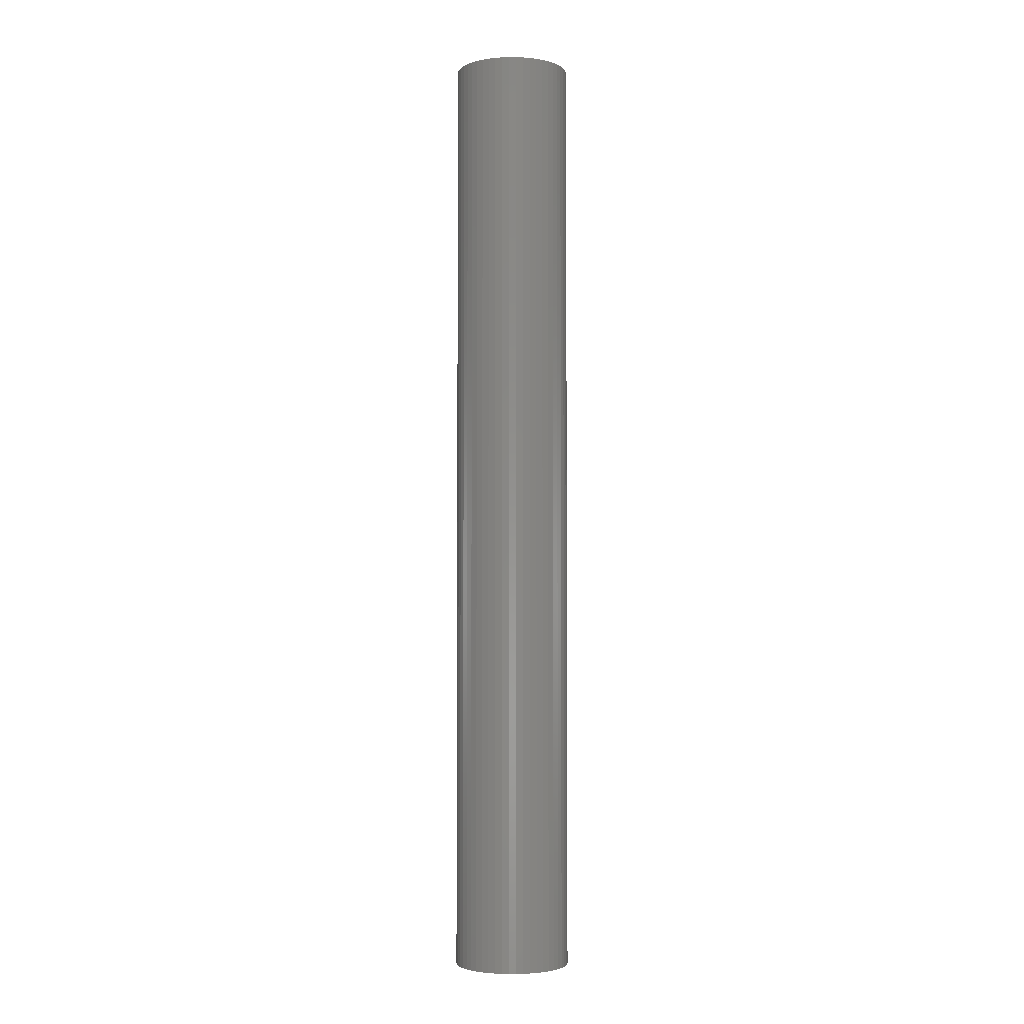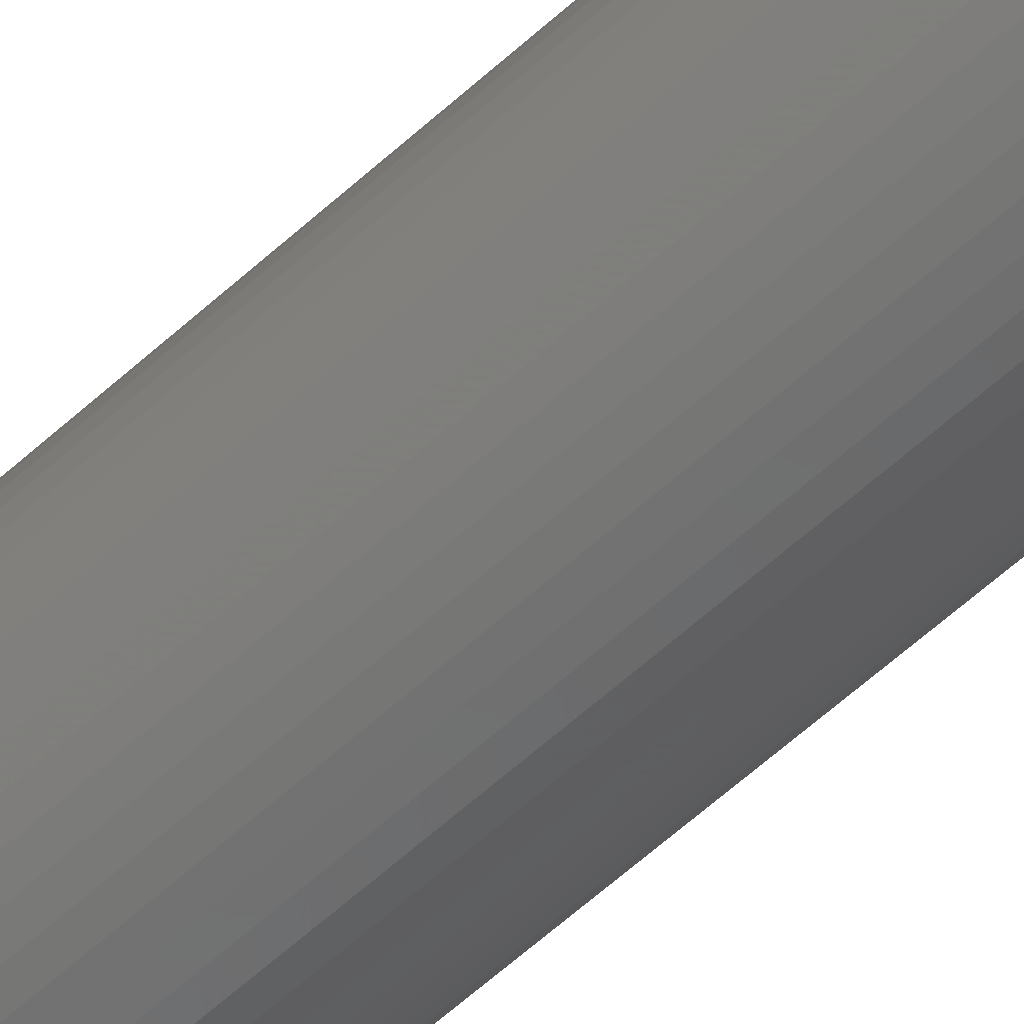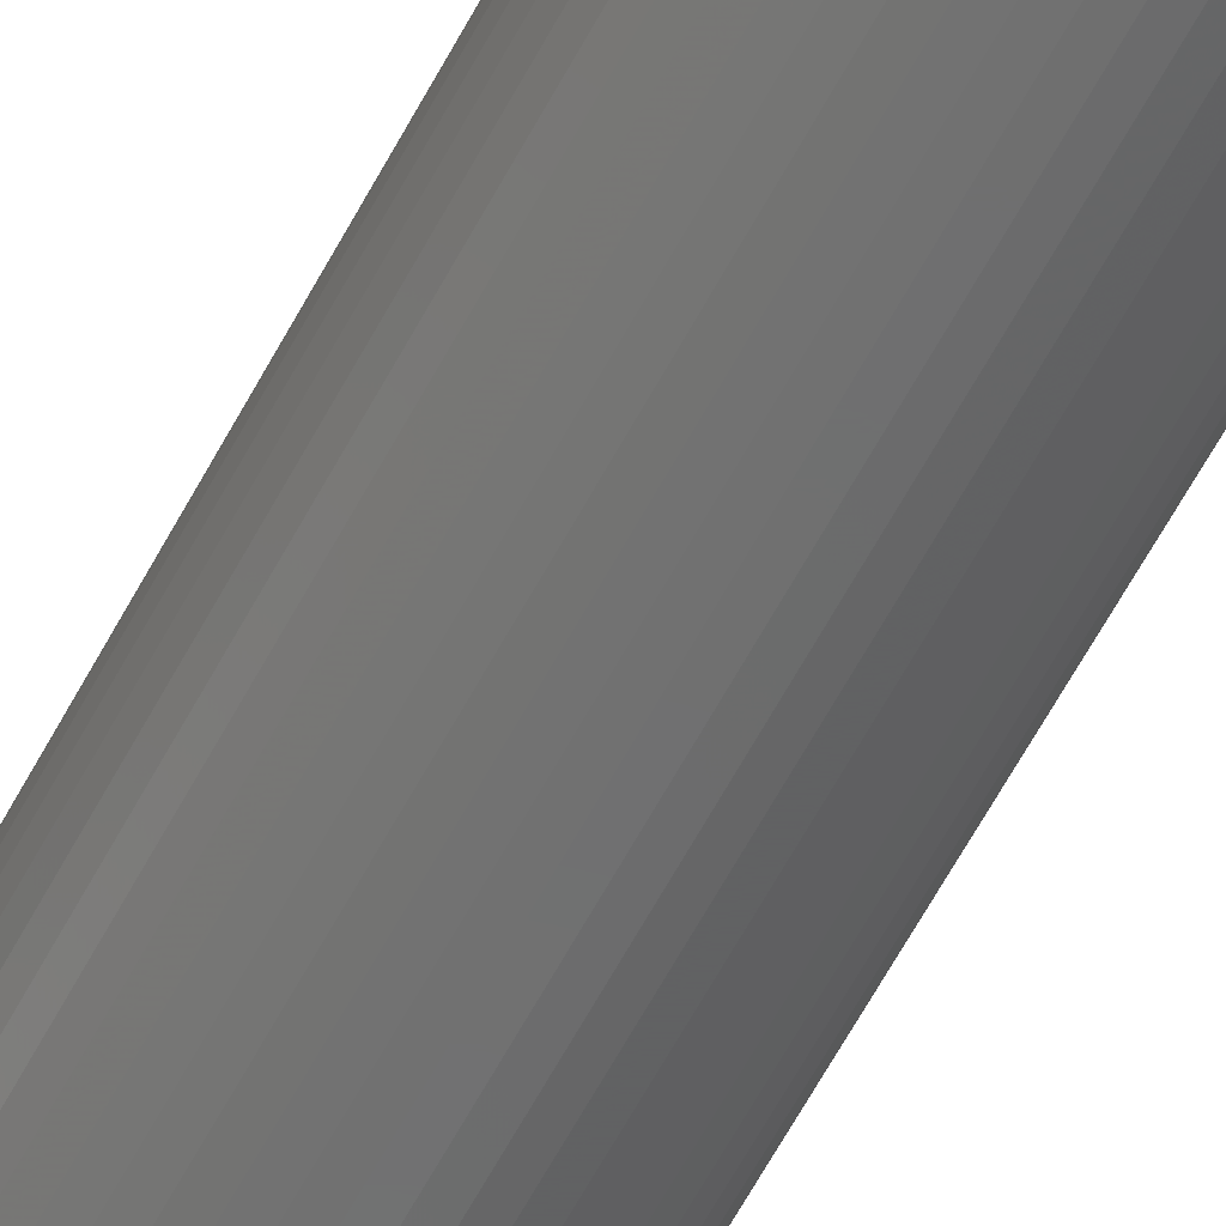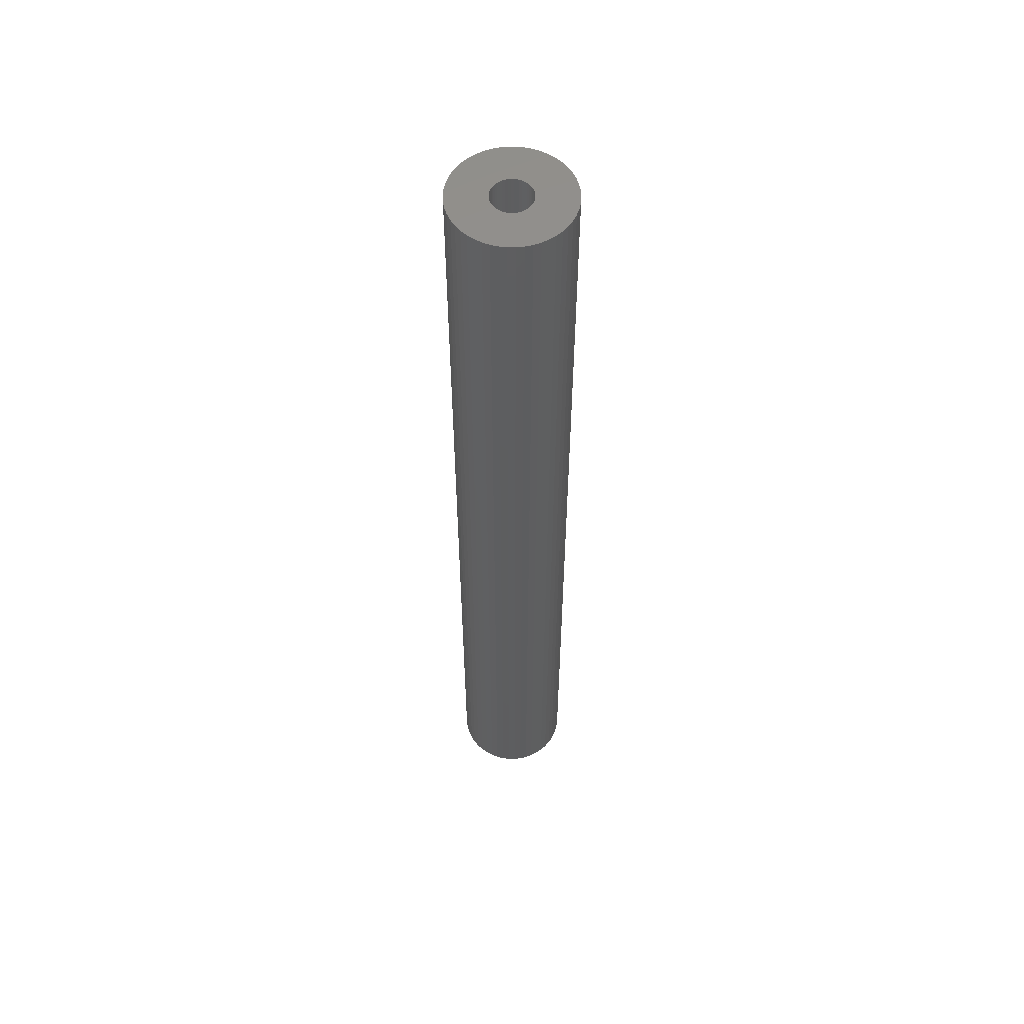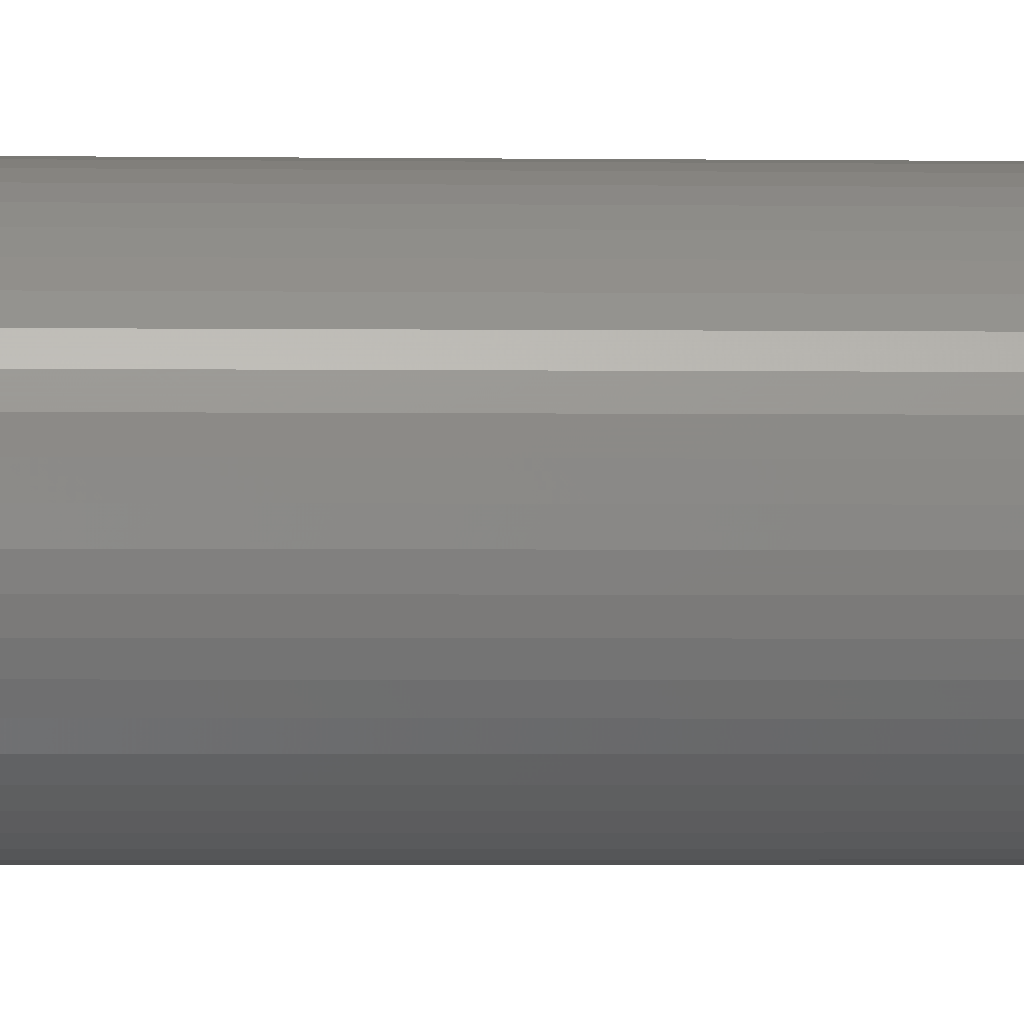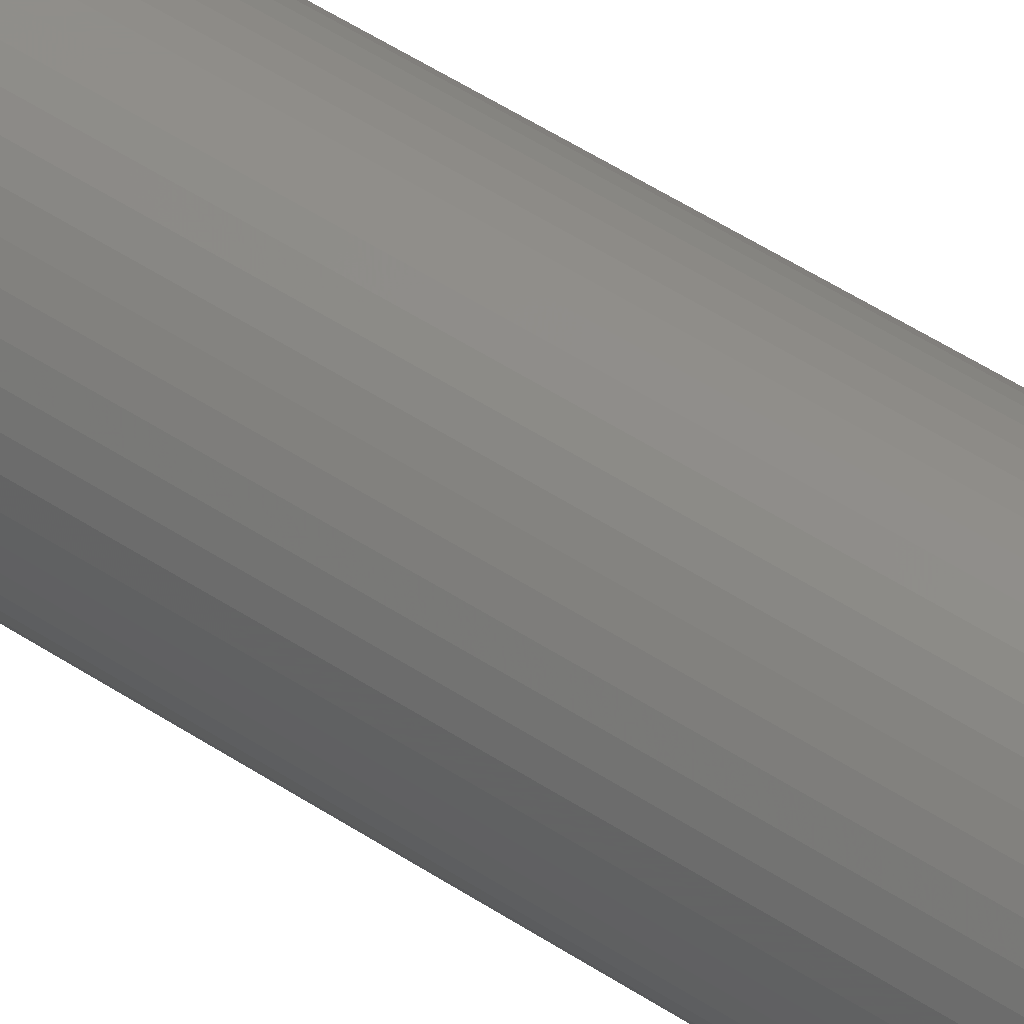
<metadata>
{"format":"stl","ext":"stl","renderer":"f3d","projection":"perspective","resolution":1024,"background":"white","views":[{"elev":-3.2,"azim":-158.9,"up":"+Z"},{"elev":-60.1,"azim":133.1,"up":"+Y"},{"elev":-60.6,"azim":152.3,"up":"+Y"},{"elev":55.9,"azim":0.4,"up":"+Z"},{"elev":-1.3,"azim":84.8,"up":"+Y"},{"elev":45.2,"azim":-51.7,"up":"+Y"}]}
</metadata>
<code>
# stl→obj: 200 verts, 400 faces
v 4 0 32.5
v 3.968 0.5013 -32.5
v 3.968 0.5013 32.5
v 4 0 -32.5
v -4 0 -32.5
v -3.968 0.5013 32.5
v -3.968 0.5013 -32.5
v -4 0 32.5
v 0.2512 3.992 -32.5
v -0.2512 3.992 32.5
v 0.2512 3.992 32.5
v -0.2512 3.992 -32.5
v -0.2512 -3.992 -32.5
v 0.2512 -3.992 32.5
v -0.2512 -3.992 32.5
v 0.2512 -3.992 -32.5
v 2.916 2.738 -32.5
v 2.55 3.082 32.5
v 2.916 2.738 32.5
v 2.55 3.082 -32.5
v -2.55 3.082 -32.5
v -2.916 2.738 32.5
v -2.55 3.082 32.5
v -2.916 2.738 -32.5
v -1.236 3.804 -32.5
v -1.703 3.619 32.5
v -1.236 3.804 32.5
v -1.703 3.619 -32.5
v 3.719 1.472 32.5
v 3.505 1.927 -32.5
v 3.505 1.927 32.5
v 3.719 1.472 -32.5
v 3.236 2.351 -32.5
v 3.236 2.351 32.5
v 1.703 3.619 -32.5
v 1.236 3.804 32.5
v 1.703 3.619 32.5
v 1.236 3.804 -32.5
v 0.7495 3.929 32.5
v 0.7495 3.929 -32.5
v 2.143 3.377 32.5
v 2.143 3.377 -32.5
v -3.505 1.927 -32.5
v -3.236 2.351 32.5
v -3.236 2.351 -32.5
v -3.505 1.927 32.5
v -3.874 0.9948 -32.5
v -3.719 1.472 32.5
v -3.719 1.472 -32.5
v -3.874 0.9948 32.5
v -2.143 3.377 32.5
v -2.143 3.377 -32.5
v -0.7495 3.929 -32.5
v -0.7495 3.929 32.5
v 0.7495 -3.929 32.5
v 0.7495 -3.929 -32.5
v 3.874 0.9948 32.5
v 3.874 0.9948 -32.5
v 1.35 0 32.5
v 1.339 0.1692 32.5
v 3.968 -0.5013 32.5
v 1.308 0.3357 32.5
v 1.339 -0.1692 32.5
v 1.255 0.497 32.5
v 3.874 -0.9948 32.5
v 1.183 0.6504 32.5
v 1.308 -0.3357 32.5
v 1.092 0.7935 32.5
v 3.719 -1.472 32.5
v 0.9841 0.9241 32.5
v 1.255 -0.497 32.5
v 0.8605 1.04 32.5
v 3.505 -1.927 32.5
v 0.7234 1.14 32.5
v 1.183 -0.6504 32.5
v 3.236 -2.351 32.5
v 0.5748 1.222 32.5
v 0.4172 1.284 32.5
v 0.253 1.326 32.5
v 0.08477 1.347 32.5
v -0.08477 1.347 32.5
v -0.253 1.326 32.5
v -0.4172 1.284 32.5
v -0.5748 1.222 32.5
v -0.7234 1.14 32.5
v -0.8605 1.04 32.5
v -0.9841 0.9241 32.5
v -1.092 0.7935 32.5
v -1.183 0.6504 32.5
v 1.092 -0.7935 32.5
v 2.916 -2.738 32.5
v 0.9841 -0.9241 32.5
v 2.55 -3.082 32.5
v 0.8605 -1.04 32.5
v 2.143 -3.377 32.5
v 0.7234 -1.14 32.5
v 1.703 -3.619 32.5
v 0.5748 -1.222 32.5
v 1.236 -3.804 32.5
v 0.4172 -1.284 32.5
v 0.253 -1.326 32.5
v 0.08477 -1.347 32.5
v -0.08477 -1.347 32.5
v -0.253 -1.326 32.5
v -0.7495 -3.929 32.5
v -0.4172 -1.284 32.5
v -1.236 -3.804 32.5
v -0.5748 -1.222 32.5
v -1.703 -3.619 32.5
v -0.7234 -1.14 32.5
v -2.143 -3.377 32.5
v -0.8605 -1.04 32.5
v -2.55 -3.082 32.5
v -0.9841 -0.9241 32.5
v -2.916 -2.738 32.5
v -1.092 -0.7935 32.5
v -3.236 -2.351 32.5
v -1.183 -0.6504 32.5
v -3.505 -1.927 32.5
v -1.255 -0.497 32.5
v -3.719 -1.472 32.5
v -1.308 -0.3357 32.5
v -3.874 -0.9948 32.5
v -1.339 -0.1692 32.5
v -3.968 -0.5013 32.5
v -1.35 0 32.5
v -1.255 0.497 32.5
v -1.308 0.3357 32.5
v -1.339 0.1692 32.5
v 3.236 -2.351 -32.5
v 2.916 -2.738 -32.5
v 3.874 -0.9948 -32.5
v 3.719 -1.472 -32.5
v 3.968 -0.5013 -32.5
v -1.703 -3.619 -32.5
v -1.236 -3.804 -32.5
v 1.35 0 -32.5
v 1.339 -0.1692 -32.5
v 1.308 -0.3357 -32.5
v 1.339 0.1692 -32.5
v 1.255 -0.497 -32.5
v 3.505 -1.927 -32.5
v 1.183 -0.6504 -32.5
v 1.308 0.3357 -32.5
v 1.092 -0.7935 -32.5
v 0.9841 -0.9241 -32.5
v 2.55 -3.082 -32.5
v 1.255 0.497 -32.5
v 0.8605 -1.04 -32.5
v 2.143 -3.377 -32.5
v 0.7234 -1.14 -32.5
v 1.703 -3.619 -32.5
v 1.183 0.6504 -32.5
v 0.5748 -1.222 -32.5
v 1.236 -3.804 -32.5
v 0.4172 -1.284 -32.5
v 0.253 -1.326 -32.5
v 0.08477 -1.347 -32.5
v -0.08477 -1.347 -32.5
v -0.253 -1.326 -32.5
v -0.7495 -3.929 -32.5
v -0.4172 -1.284 -32.5
v -0.5748 -1.222 -32.5
v -0.7234 -1.14 -32.5
v -2.143 -3.377 -32.5
v -0.8605 -1.04 -32.5
v -2.55 -3.082 -32.5
v -0.9841 -0.9241 -32.5
v -2.916 -2.738 -32.5
v -1.092 -0.7935 -32.5
v -3.236 -2.351 -32.5
v -1.183 -0.6504 -32.5
v 1.092 0.7935 -32.5
v 0.9841 0.9241 -32.5
v 0.8605 1.04 -32.5
v 0.7234 1.14 -32.5
v 0.5748 1.222 -32.5
v 0.4172 1.284 -32.5
v 0.253 1.326 -32.5
v 0.08477 1.347 -32.5
v -0.08477 1.347 -32.5
v -0.253 1.326 -32.5
v -0.4172 1.284 -32.5
v -0.5748 1.222 -32.5
v -0.7234 1.14 -32.5
v -0.8605 1.04 -32.5
v -0.9841 0.9241 -32.5
v -1.092 0.7935 -32.5
v -1.183 0.6504 -32.5
v -1.255 0.497 -32.5
v -1.308 0.3357 -32.5
v -1.339 0.1692 -32.5
v -1.35 0 -32.5
v -3.505 -1.927 -32.5
v -1.255 -0.497 -32.5
v -3.719 -1.472 -32.5
v -1.308 -0.3357 -32.5
v -3.874 -0.9948 -32.5
v -1.339 -0.1692 -32.5
v -3.968 -0.5013 -32.5
f 1 2 3
f 2 1 4
f 5 6 7
f 6 5 8
f 9 10 11
f 10 9 12
f 13 14 15
f 14 13 16
f 17 18 19
f 18 17 20
f 21 22 23
f 22 21 24
f 25 26 27
f 26 25 28
f 29 30 31
f 30 29 32
f 31 33 34
f 33 31 30
f 35 36 37
f 36 35 38
f 38 39 36
f 39 38 40
f 20 41 18
f 41 20 42
f 43 44 45
f 44 43 46
f 45 22 24
f 22 45 44
f 47 48 49
f 48 47 50
f 28 51 26
f 51 28 52
f 53 27 54
f 27 53 25
f 16 55 14
f 55 16 56
f 57 32 29
f 32 57 58
f 3 58 57
f 58 3 2
f 34 17 19
f 17 34 33
f 40 11 39
f 11 40 9
f 49 46 43
f 46 49 48
f 7 50 47
f 50 7 6
f 59 1 3
f 60 3 57
f 1 59 61
f 62 57 29
f 63 61 59
f 64 29 31
f 61 63 65
f 66 31 34
f 67 65 63
f 68 34 19
f 65 67 69
f 70 19 18
f 71 69 67
f 72 18 41
f 69 71 73
f 74 41 37
f 75 73 71
f 73 75 76
f 3 60 59
f 57 62 60
f 29 64 62
f 77 37 36
f 31 66 64
f 34 68 66
f 19 70 68
f 18 72 70
f 78 36 39
f 41 74 72
f 37 77 74
f 36 78 77
f 39 79 78
f 11 79 39
f 11 80 79
f 11 81 80
f 10 81 11
f 10 82 81
f 54 82 10
f 82 54 83
f 27 83 54
f 83 27 84
f 26 84 27
f 84 26 85
f 51 85 26
f 85 51 86
f 23 86 51
f 86 23 87
f 22 87 23
f 87 22 88
f 44 88 22
f 88 44 89
f 90 76 75
f 76 90 91
f 92 91 90
f 91 92 93
f 94 93 92
f 93 94 95
f 96 95 94
f 95 96 97
f 98 97 96
f 97 98 99
f 100 99 98
f 99 100 55
f 101 55 100
f 101 14 55
f 102 14 101
f 103 14 102
f 103 15 14
f 104 15 103
f 105 104 106
f 107 106 108
f 109 108 110
f 104 105 15
f 111 110 112
f 113 112 114
f 115 114 116
f 117 116 118
f 106 107 105
f 119 118 120
f 121 120 122
f 123 122 124
f 125 124 126
f 46 89 44
f 108 109 107
f 89 46 127
f 110 111 109
f 48 127 46
f 112 113 111
f 127 48 128
f 114 115 113
f 50 128 48
f 116 117 115
f 128 50 129
f 118 119 117
f 6 129 50
f 120 121 119
f 129 6 126
f 122 123 121
f 8 126 6
f 124 125 123
f 126 8 125
f 12 54 10
f 54 12 53
f 91 130 76
f 130 91 131
f 69 132 65
f 132 69 133
f 65 134 61
f 134 65 132
f 135 107 109
f 107 135 136
f 137 4 134
f 138 134 132
f 4 137 2
f 139 132 133
f 140 2 137
f 141 133 142
f 2 140 58
f 143 142 130
f 144 58 140
f 145 130 131
f 58 144 32
f 146 131 147
f 148 32 144
f 149 147 150
f 32 148 30
f 151 150 152
f 153 30 148
f 30 153 33
f 134 138 137
f 132 139 138
f 133 141 139
f 154 152 155
f 142 143 141
f 130 145 143
f 131 146 145
f 147 149 146
f 156 155 56
f 150 151 149
f 152 154 151
f 155 156 154
f 56 157 156
f 16 157 56
f 16 158 157
f 16 159 158
f 13 159 16
f 13 160 159
f 161 160 13
f 160 161 162
f 136 162 161
f 162 136 163
f 135 163 136
f 163 135 164
f 165 164 135
f 164 165 166
f 167 166 165
f 166 167 168
f 169 168 167
f 168 169 170
f 171 170 169
f 170 171 172
f 173 33 153
f 33 173 17
f 174 17 173
f 17 174 20
f 175 20 174
f 20 175 42
f 176 42 175
f 42 176 35
f 177 35 176
f 35 177 38
f 178 38 177
f 38 178 40
f 179 40 178
f 179 9 40
f 180 9 179
f 181 9 180
f 181 12 9
f 182 12 181
f 53 182 183
f 25 183 184
f 28 184 185
f 182 53 12
f 52 185 186
f 21 186 187
f 24 187 188
f 45 188 189
f 183 25 53
f 43 189 190
f 49 190 191
f 47 191 192
f 7 192 193
f 194 172 171
f 184 28 25
f 172 194 195
f 185 52 28
f 196 195 194
f 186 21 52
f 195 196 197
f 187 24 21
f 198 197 196
f 188 45 24
f 197 198 199
f 189 43 45
f 200 199 198
f 190 49 43
f 199 200 193
f 191 47 49
f 5 193 200
f 192 7 47
f 193 5 7
f 155 97 99
f 97 155 152
f 42 37 41
f 37 42 35
f 52 23 51
f 23 52 21
f 152 95 97
f 95 152 150
f 76 142 73
f 142 76 130
f 61 4 1
f 4 61 134
f 136 105 107
f 105 136 161
f 169 117 171
f 117 169 115
f 196 123 198
f 123 196 121
f 56 99 55
f 99 56 155
f 147 91 93
f 91 147 131
f 150 93 95
f 93 150 147
f 73 133 69
f 133 73 142
f 161 15 105
f 15 161 13
f 169 113 115
f 113 169 167
f 165 109 111
f 109 165 135
f 171 119 194
f 119 171 117
f 194 121 196
f 121 194 119
f 198 125 200
f 125 198 123
f 200 8 5
f 8 200 125
f 167 111 113
f 111 167 165
f 137 60 140
f 60 137 59
f 126 192 129
f 192 126 193
f 181 80 81
f 80 181 180
f 175 70 72
f 70 175 174
f 187 86 87
f 86 187 186
f 184 83 84
f 83 184 183
f 148 66 153
f 66 148 64
f 140 62 144
f 62 140 60
f 153 68 173
f 68 153 66
f 178 77 78
f 77 178 177
f 176 72 74
f 72 176 175
f 127 189 89
f 189 127 190
f 89 188 88
f 188 89 189
f 129 191 128
f 191 129 192
f 186 85 86
f 85 186 185
f 182 81 82
f 81 182 181
f 160 106 104
f 106 160 162
f 118 195 120
f 195 118 172
f 157 102 101
f 102 157 158
f 144 64 148
f 64 144 62
f 173 70 174
f 70 173 68
f 179 78 79
f 78 179 178
f 180 79 80
f 79 180 179
f 177 74 77
f 74 177 176
f 88 187 87
f 187 88 188
f 128 190 127
f 190 128 191
f 185 84 85
f 84 185 184
f 183 82 83
f 82 183 182
f 138 59 137
f 59 138 63
f 139 63 138
f 63 139 67
f 149 96 94
f 96 149 151
f 116 172 118
f 172 116 170
f 124 193 126
f 193 124 199
f 151 98 96
f 98 151 154
f 154 100 98
f 100 154 156
f 141 67 139
f 67 141 71
f 145 75 143
f 75 145 90
f 146 94 92
f 94 146 149
f 143 71 141
f 71 143 75
f 158 103 102
f 103 158 159
f 162 108 106
f 108 162 163
f 114 170 116
f 170 114 168
f 159 104 103
f 104 159 160
f 164 112 110
f 112 164 166
f 166 114 112
f 114 166 168
f 120 197 122
f 197 120 195
f 122 199 124
f 199 122 197
f 156 101 100
f 101 156 157
f 146 90 145
f 90 146 92
f 163 110 108
f 110 163 164

</code>
